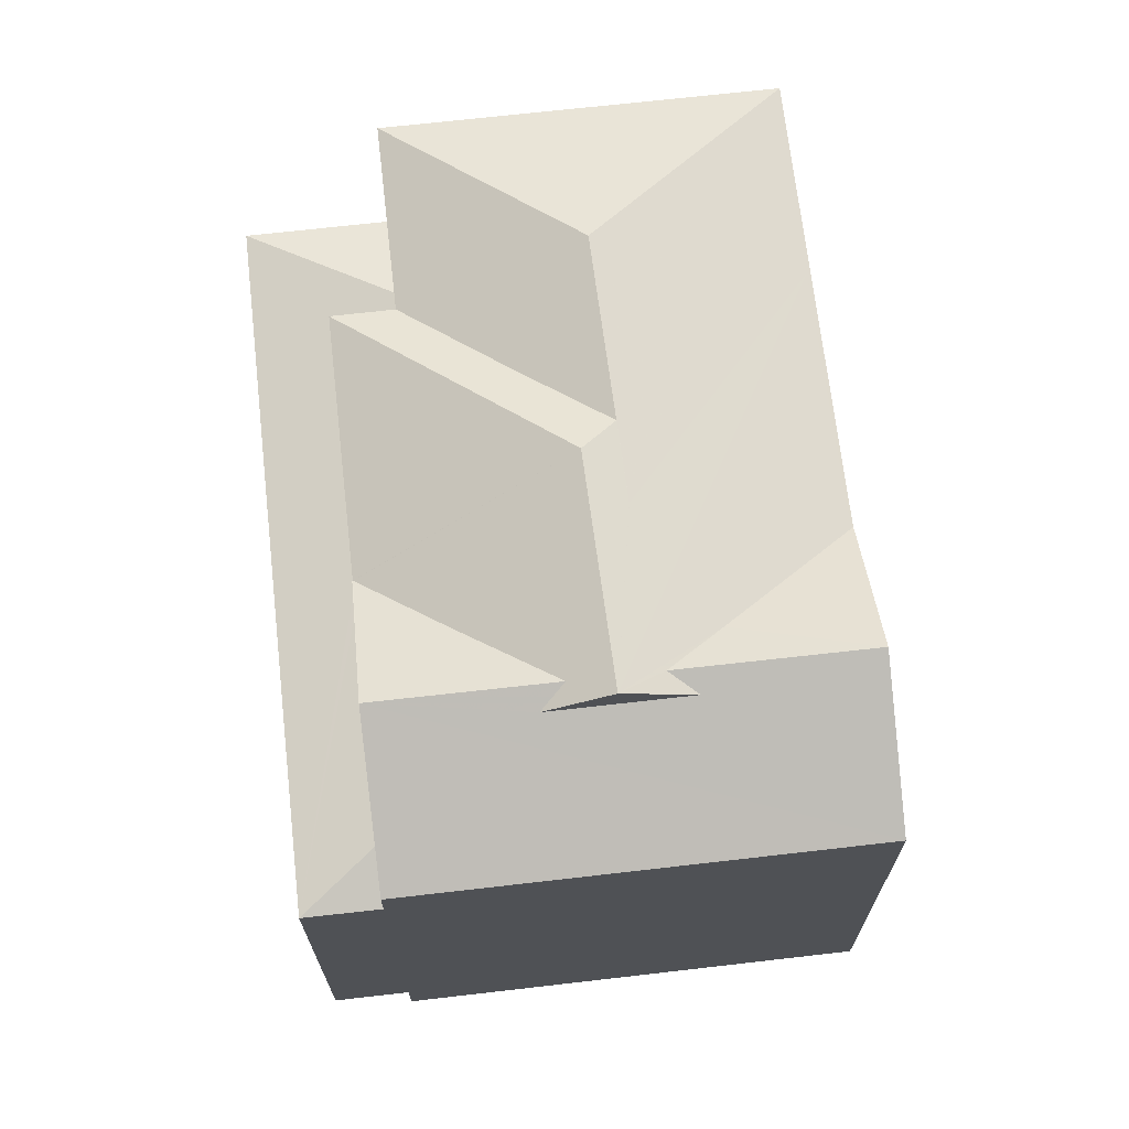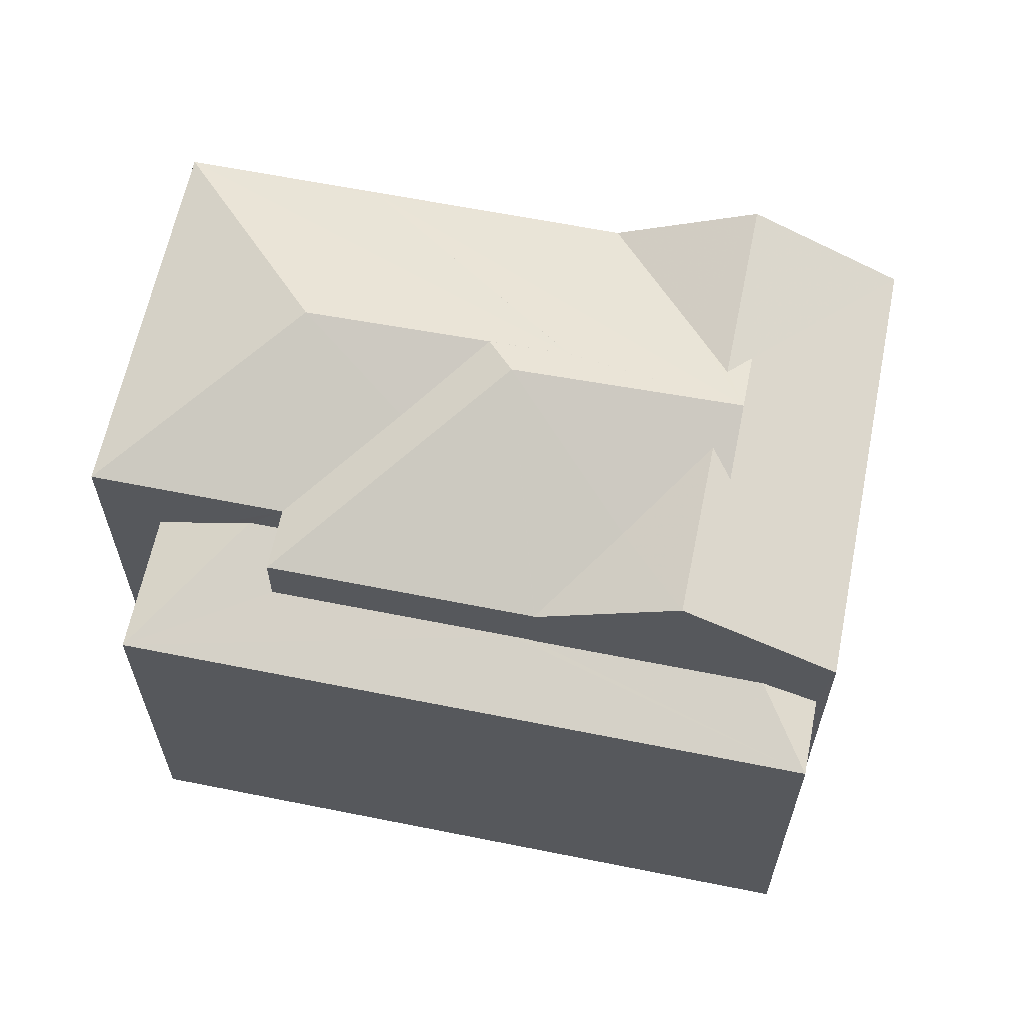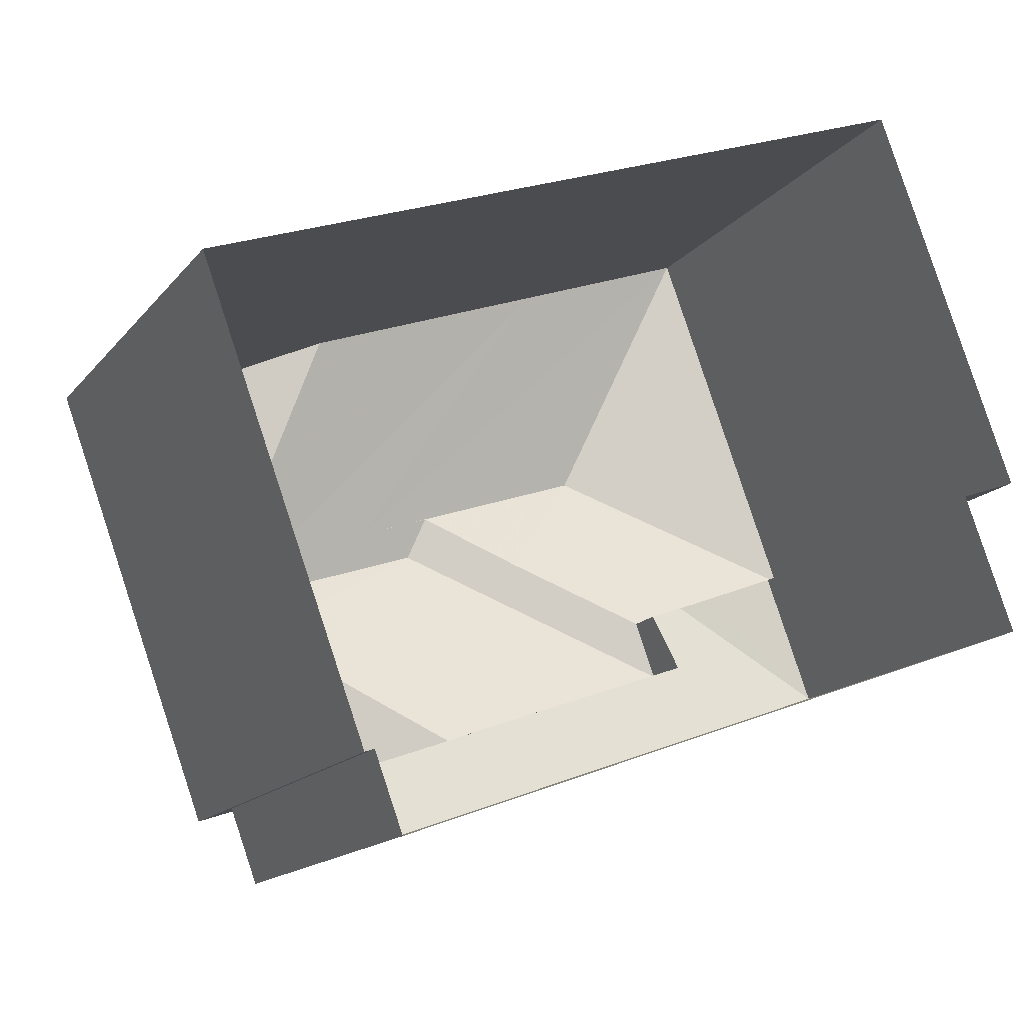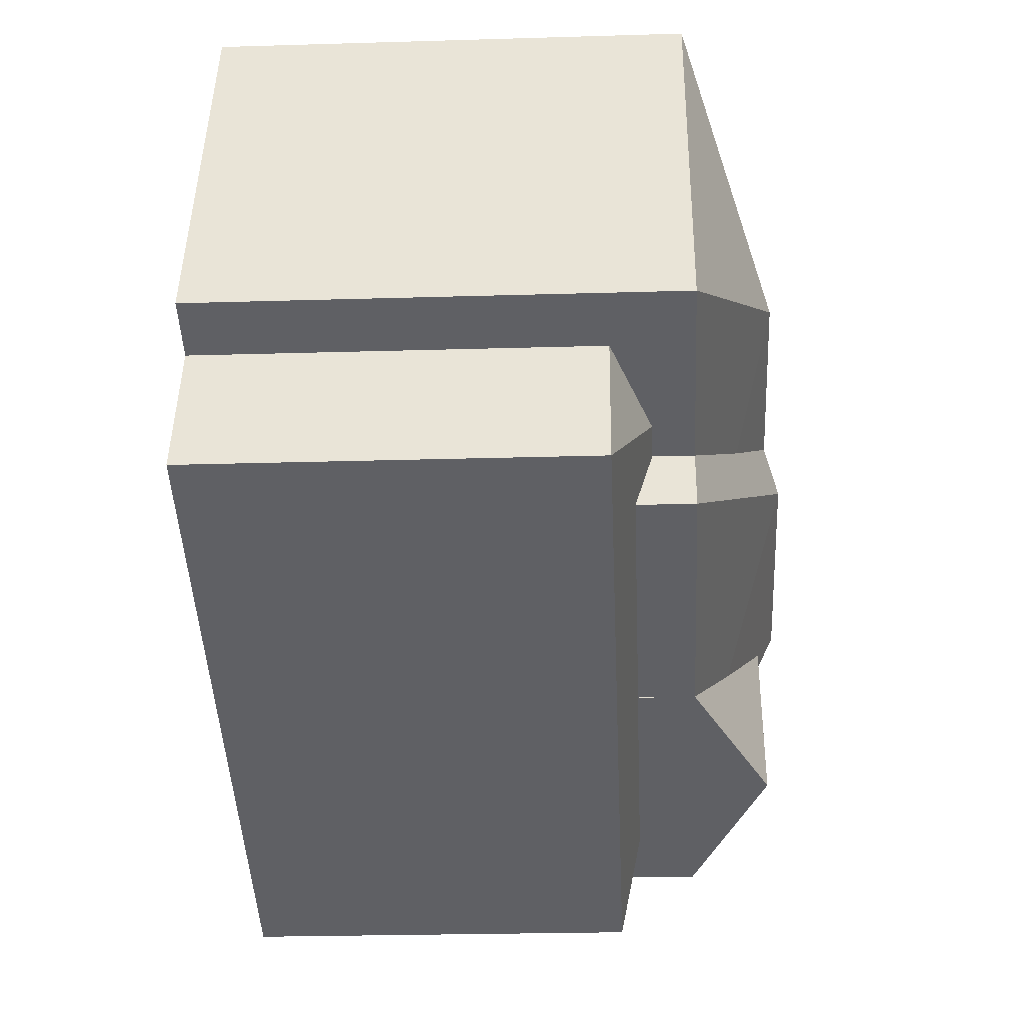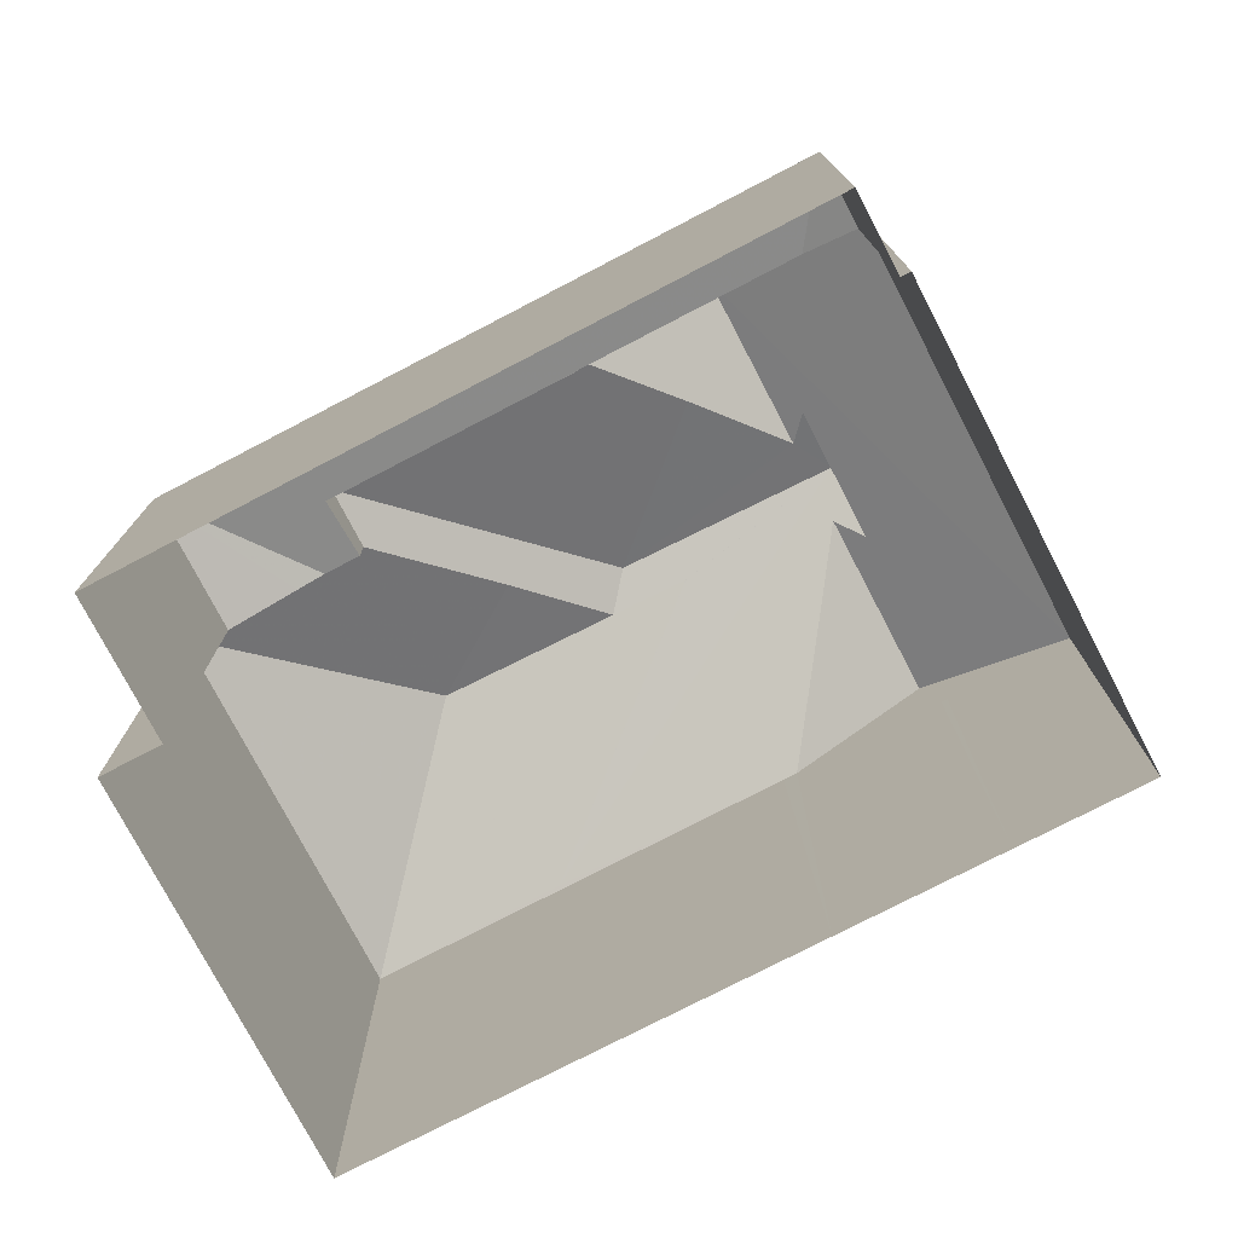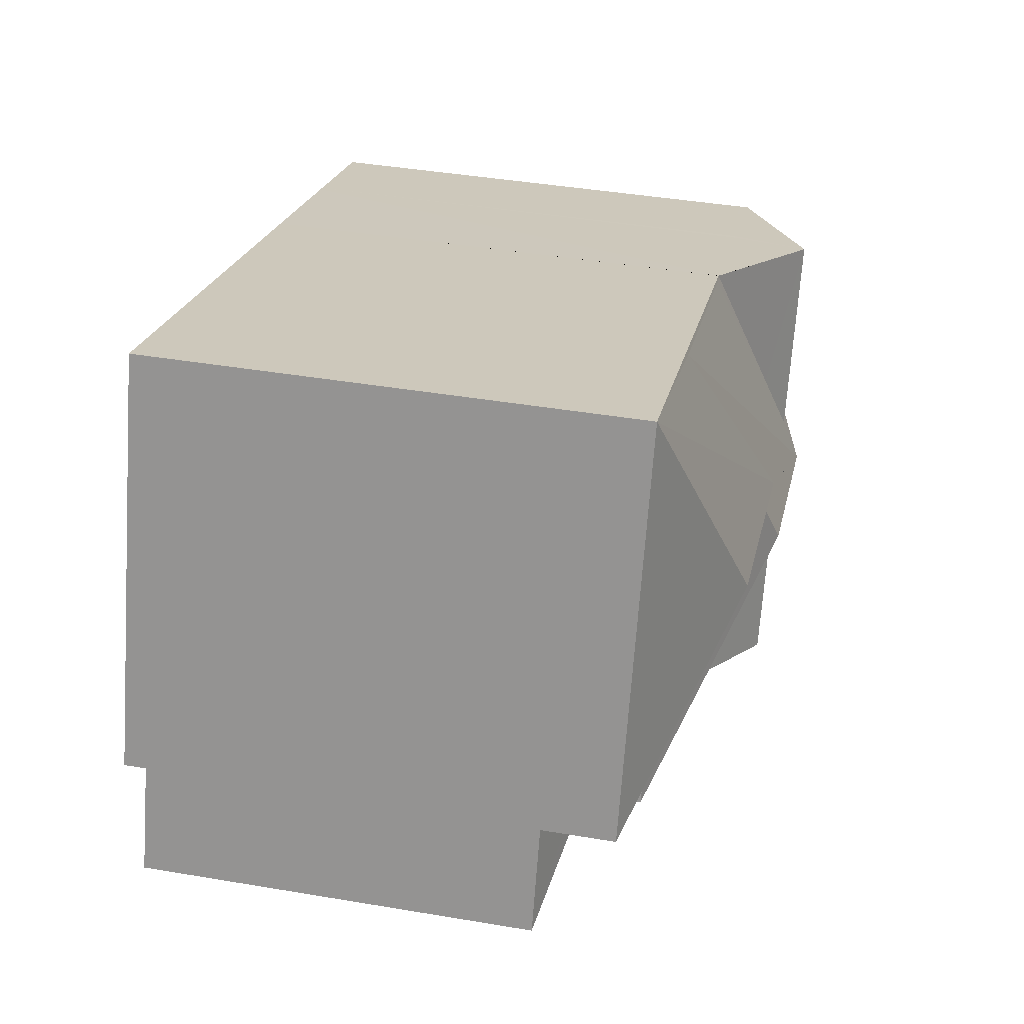
<metadata>
{"format":"obj","ext":"obj","renderer":"f3d","projection":"perspective","resolution":1024,"background":"white","views":[{"elev":69.1,"azim":63.2,"up":"+Z"},{"elev":62.6,"azim":-8.8,"up":"+Z"},{"elev":-15.6,"azim":154.9,"up":"+Y"},{"elev":-24.8,"azim":-87.2,"up":"+Y"},{"elev":-76.2,"azim":7.2,"up":"+Z"},{"elev":41.5,"azim":-78.4,"up":"+Y"}]}
</metadata>
<code>
v 1.274e+04 -1.507e+04 21.19
v 1.274e+04 -1.507e+04 21.19
v 1.274e+04 -1.507e+04 21.19
v 1.274e+04 -1.506e+04 21.19
v 1.273e+04 -1.507e+04 21.19
v 1.273e+04 -1.507e+04 21.19
v 1.273e+04 -1.506e+04 21.19
v 1.274e+04 -1.507e+04 21.19
v 1.273e+04 -1.507e+04 21.19
v 1.274e+04 -1.506e+04 21.19
v 1.274e+04 -1.506e+04 21.19
v 1.274e+04 -1.506e+04 21.19
v 1.274e+04 -1.506e+04 21.19
v 1.274e+04 -1.507e+04 26.66
v 1.273e+04 -1.507e+04 26.96
v 1.273e+04 -1.507e+04 26.66
v 1.273e+04 -1.507e+04 26.96
v 1.273e+04 -1.507e+04 27.2
v 1.273e+04 -1.507e+04 27.2
v 1.274e+04 -1.507e+04 26.96
v 1.273e+04 -1.507e+04 26.96
v 1.273e+04 -1.507e+04 26.96
v 1.273e+04 -1.507e+04 26.66
v 1.273e+04 -1.507e+04 27.05
v 1.274e+04 -1.507e+04 26.66
v 1.273e+04 -1.507e+04 28.92
v 1.273e+04 -1.506e+04 27.8
v 1.273e+04 -1.506e+04 27.77
v 1.274e+04 -1.506e+04 27.77
v 1.274e+04 -1.506e+04 27.79
v 1.273e+04 -1.507e+04 28.92
v 1.273e+04 -1.507e+04 28.92
v 1.273e+04 -1.507e+04 28.43
v 1.273e+04 -1.507e+04 28.92
v 1.273e+04 -1.507e+04 27.77
v 1.273e+04 -1.507e+04 27.77
v 1.274e+04 -1.507e+04 29.12
v 1.273e+04 -1.507e+04 29.12
v 1.274e+04 -1.507e+04 28.71
v 1.274e+04 -1.507e+04 28.86
v 1.274e+04 -1.507e+04 28.54
v 1.274e+04 -1.506e+04 27.77
v 1.274e+04 -1.506e+04 27.77
v 1.274e+04 -1.507e+04 28.86
v 1.273e+04 -1.507e+04 28.32
v 1.274e+04 -1.507e+04 28.71
v 1.273e+04 -1.507e+04 27.77
v 1.273e+04 -1.507e+04 27.78
v 1.273e+04 -1.507e+04 27.77
v 1.274e+04 -1.506e+04 28.86
v 1.274e+04 -1.507e+04 27.77
v 1.274e+04 -1.507e+04 28.86
v 1.274e+04 -1.507e+04 27.77
v 1.273e+04 -1.507e+04 27.77
v 1.274e+04 -1.506e+04 27.77
v 1.274e+04 -1.506e+04 27.77
v 1.274e+04 -1.506e+04 27.77
f 1 2 3
f 1 4 2
f 5 6 7
f 1 8 9
f 10 4 1
f 11 12 10
f 13 5 7
f 1 9 5
f 11 1 13
f 10 1 11
f 5 13 1
f 14 15 16
f 17 18 16
f 17 19 18
f 15 17 16
f 20 21 14
f 21 15 14
f 22 15 21
f 23 16 24
f 18 24 16
f 20 14 25
f 26 27 28
f 27 29 28
f 27 30 29
f 26 31 27
f 28 32 26
f 32 33 34
f 26 32 34
f 32 35 36
f 33 32 36
f 35 32 28
f 27 31 37
f 26 38 37
f 26 34 38
f 31 26 37
f 39 40 37
f 37 41 27
f 30 41 42
f 30 42 43
f 27 41 30
f 40 41 37
f 44 38 45
f 46 37 44
f 44 37 38
f 47 48 38
f 47 38 49
f 48 45 38
f 34 33 38
f 38 33 49
f 33 36 49
f 50 39 51
f 46 52 51
f 44 52 46
f 50 40 39
f 39 46 51
f 53 51 52
f 54 52 48
f 44 45 52
f 52 45 48
f 48 47 54
f 41 40 50
f 42 50 55
f 42 41 50
f 5 9 16
f 23 5 16
f 8 16 9
f 8 14 16
f 1 14 8
f 1 25 14
f 5 23 6
f 19 36 18
f 18 36 24
f 23 24 35
f 6 23 35
f 24 36 35
f 29 30 43
f 35 28 7
f 6 35 7
f 7 28 13
f 13 28 43
f 28 29 43
f 39 37 46
f 11 13 43
f 42 11 43
f 17 15 49
f 15 47 49
f 15 22 47
f 19 49 36
f 19 17 49
f 56 57 4
f 10 56 4
f 51 57 50
f 50 56 55
f 50 57 56
f 52 54 53
f 10 12 55
f 56 10 55
f 57 51 2
f 4 57 2
f 2 51 53
f 3 2 53
f 3 25 1
f 20 54 21
f 53 25 3
f 20 25 53
f 20 53 54
f 42 55 12
f 11 42 12
f 54 47 22
f 21 54 22

</code>
